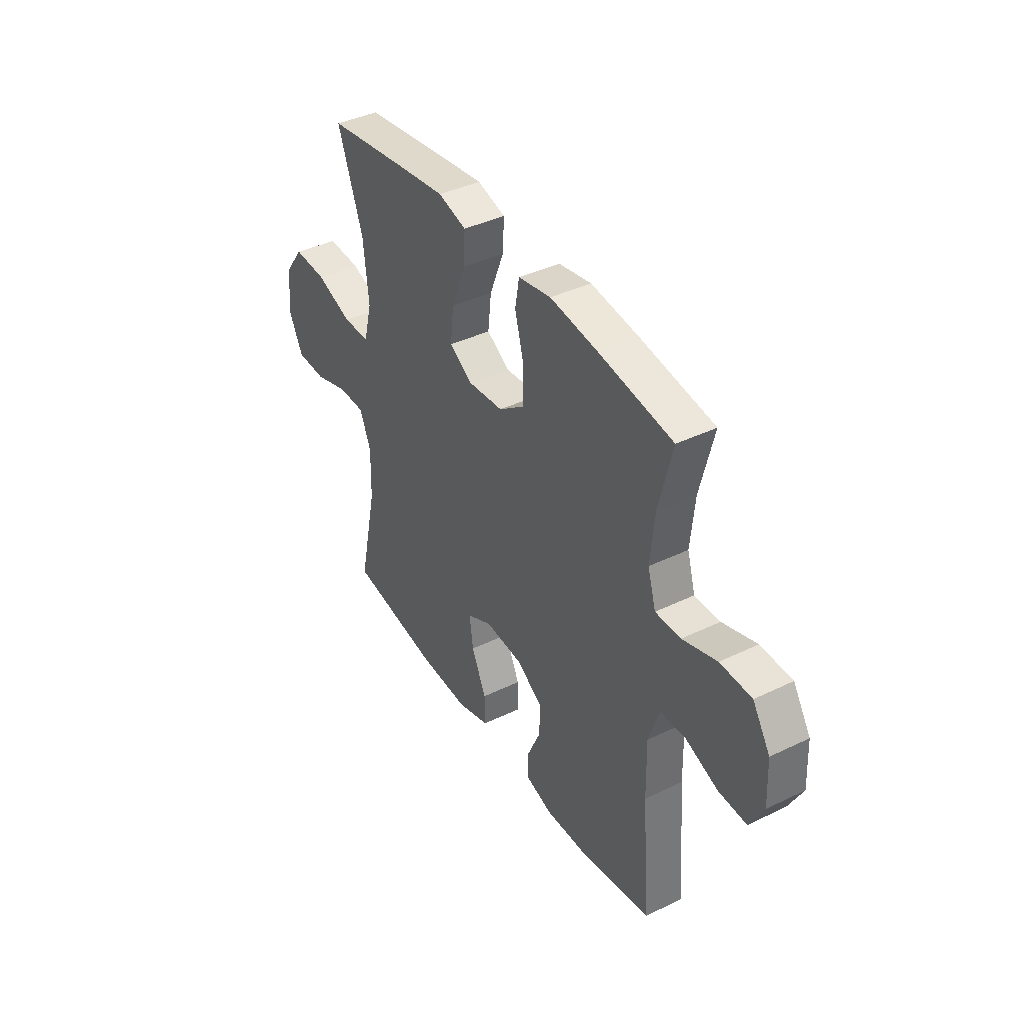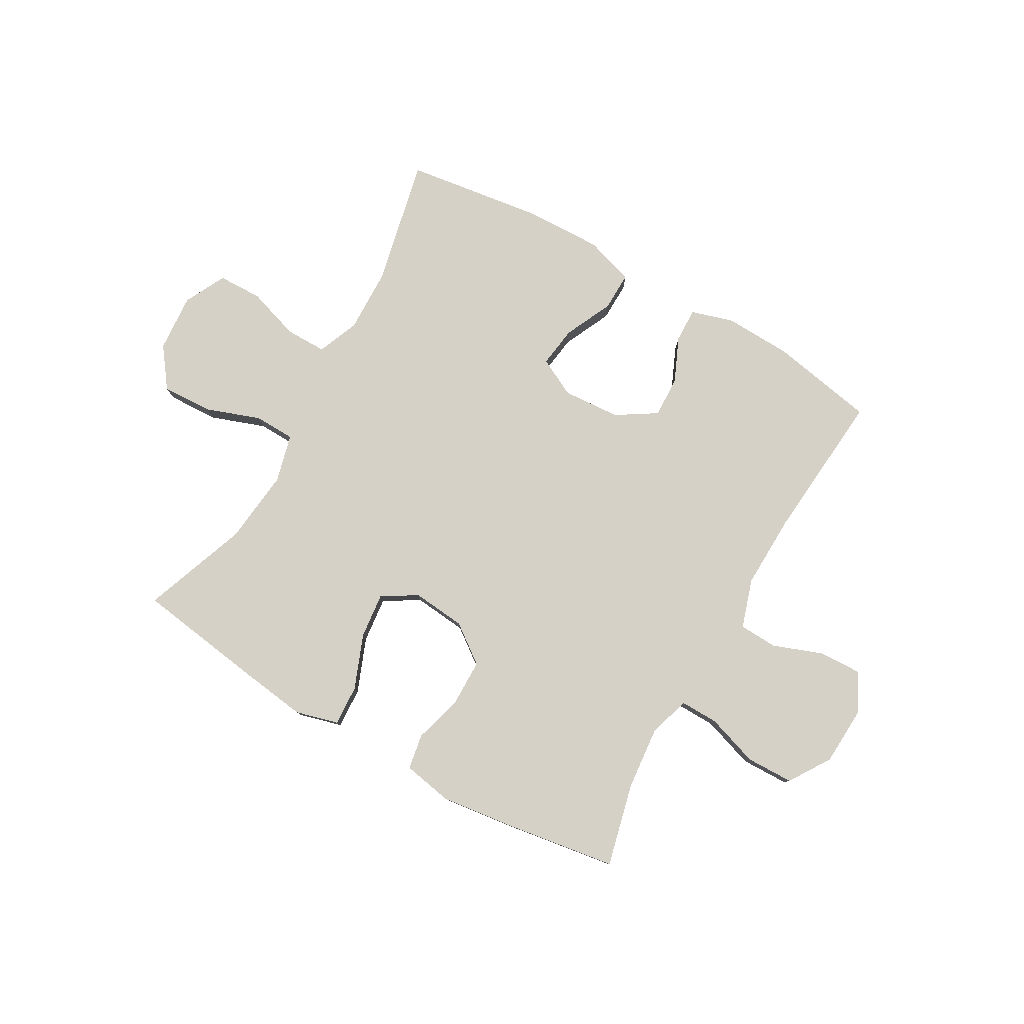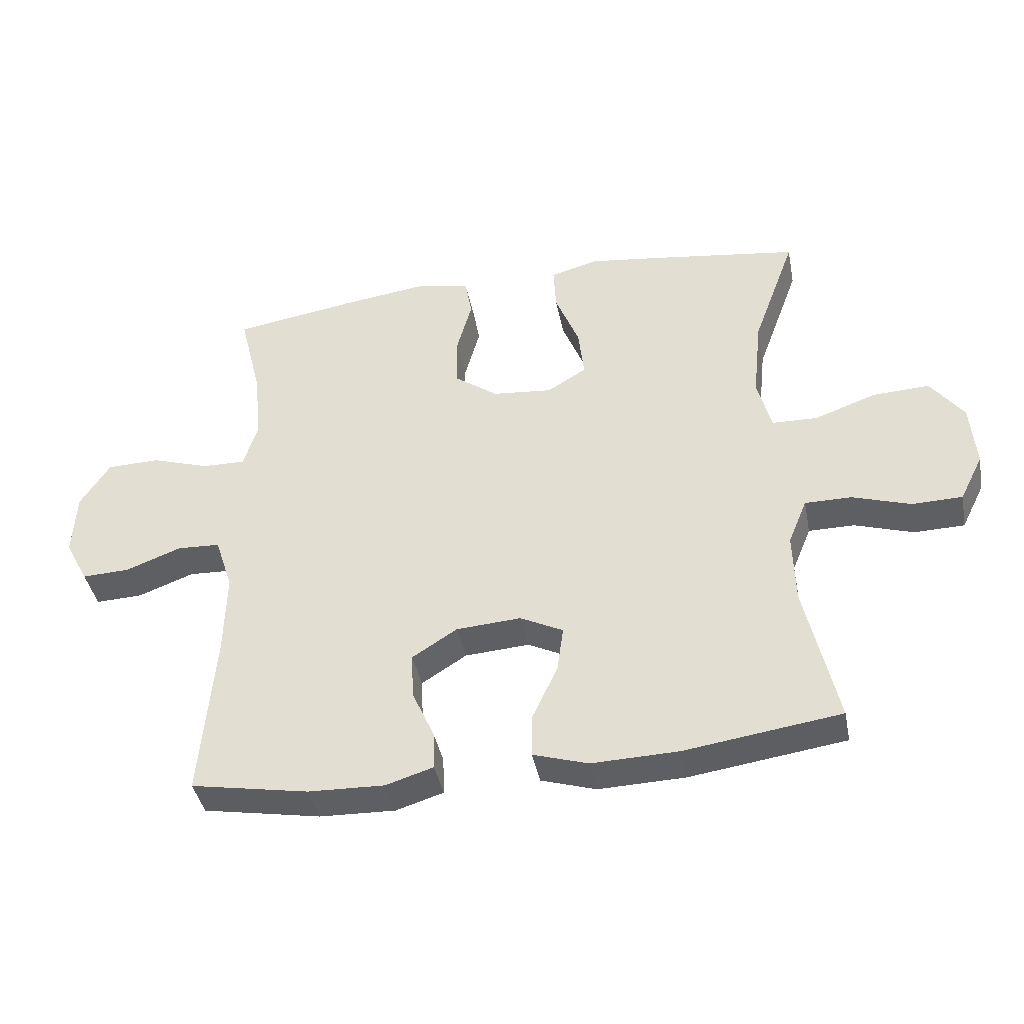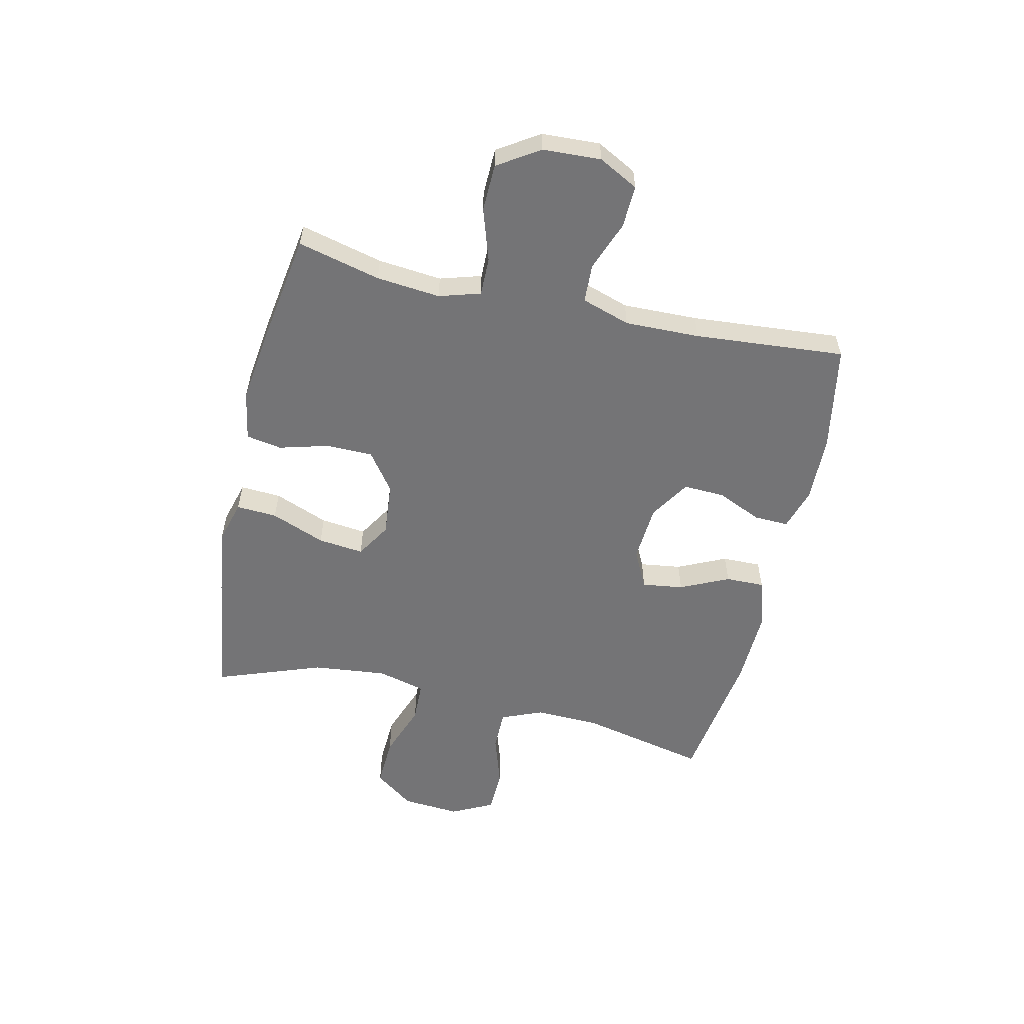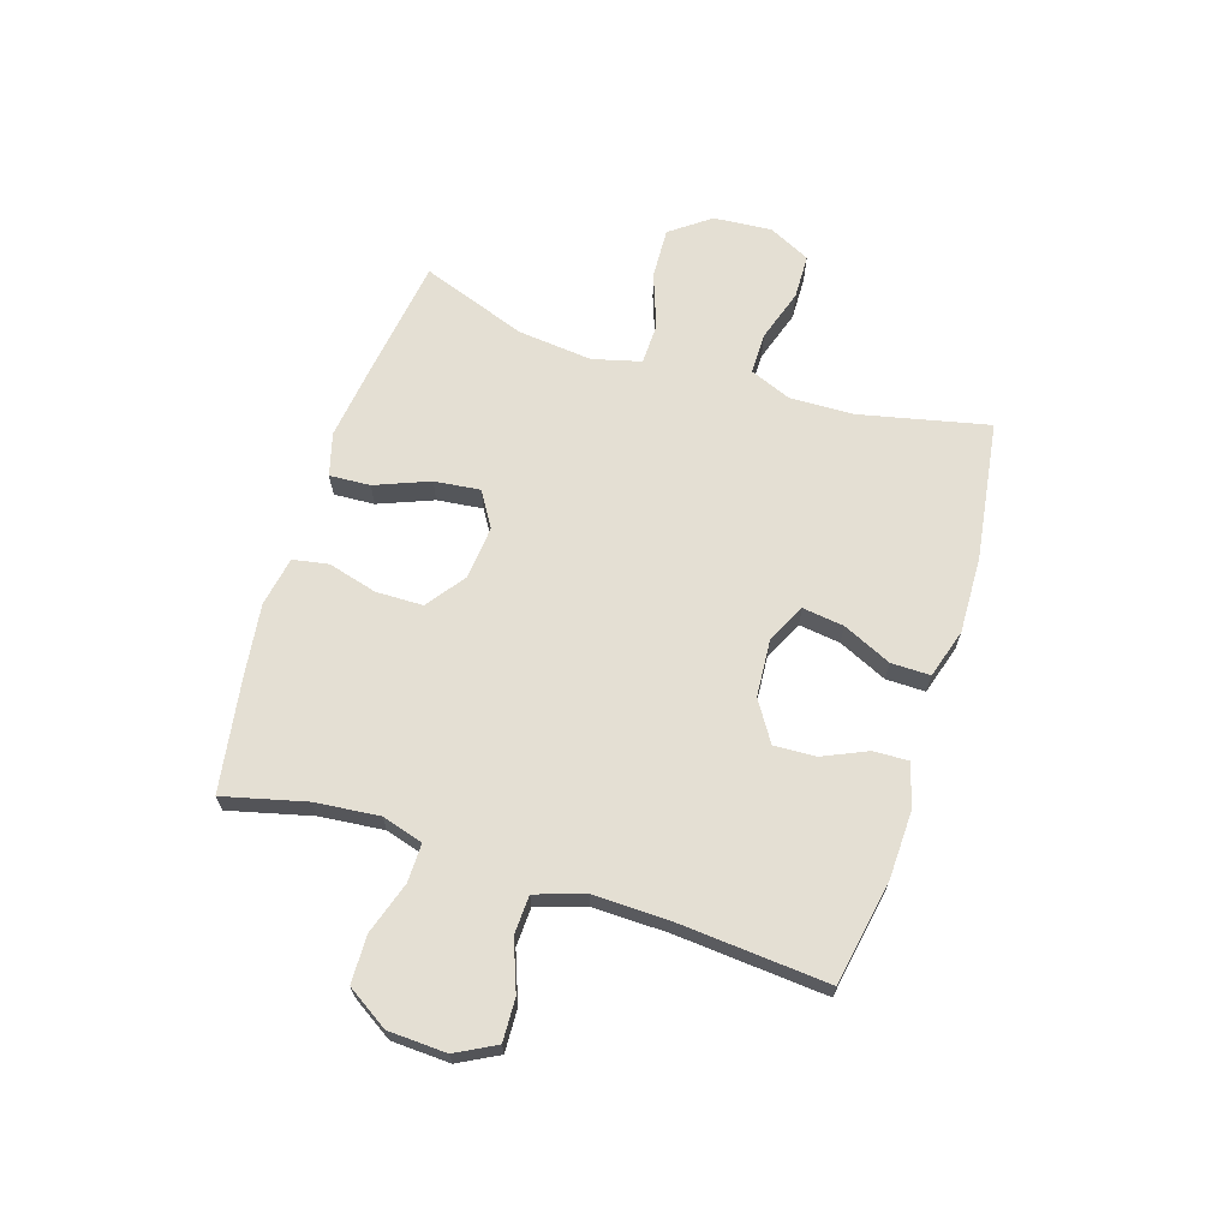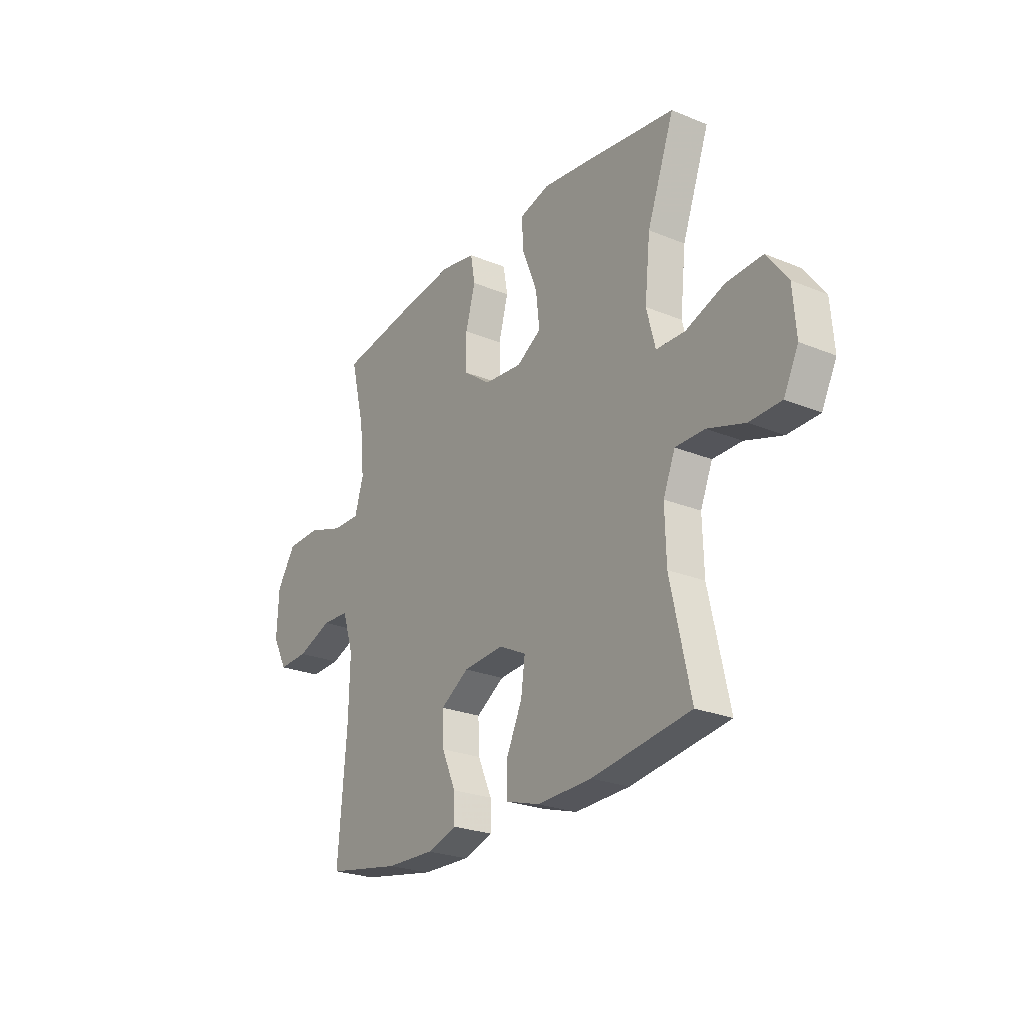
<metadata>
{"format":"obj","ext":"obj","renderer":"f3d","projection":"perspective","resolution":1024,"background":"white","views":[{"elev":40.2,"azim":59.2,"up":"+Z"},{"elev":79.7,"azim":29.8,"up":"+Y"},{"elev":-40.9,"azim":-169.0,"up":"+Z"},{"elev":-56.3,"azim":77.2,"up":"+Y"},{"elev":66.5,"azim":107.5,"up":"+Y"},{"elev":-24.9,"azim":-123.8,"up":"+Z"}]}
</metadata>
<code>
v 0.5 0.07 -0.5
v 0.314 0.07 -0.534
v 0.194 0.07 -0.538
v 0.119 0.07 -0.515
v 0.121 0.07 -0.454
v 0.156 0.07 -0.375
v 0.159 0.07 -0.302
v 0.088 0.07 -0.257
v -0.014 0.07 -0.25
v -0.082 0.07 -0.284
v -0.072 0.07 -0.357
v -0.032 0.07 -0.443
v -0.031 0.07 -0.512
v -0.118 0.07 -0.539
v -0.254 0.07 -0.535
v -0.5 0.07 -0.5
v -0.45 0.07 -0.273
v -0.447 0.07 -0.159
v -0.477 0.07 -0.086
v -0.55 0.07 -0.086
v -0.643 0.07 -0.116
v -0.722 0.07 -0.114
v -0.759 0.07 -0.04
v -0.751 0.07 0.063
v -0.699 0.07 0.133
v -0.609 0.07 0.129
v -0.512 0.07 0.094
v -0.44 0.07 0.096
v -0.418 0.07 0.181
v -0.432 0.07 0.313
v -0.5 0.07 0.5
v -0.275 0.07 0.532
v -0.153 0.07 0.548
v -0.077 0.07 0.527
v -0.081 0.07 0.455
v -0.119 0.07 0.359
v -0.128 0.07 0.278
v -0.066 0.07 0.24
v 0.029 0.07 0.249
v 0.097 0.07 0.299
v 0.098 0.07 0.382
v 0.074 0.07 0.469
v 0.085 0.07 0.532
v 0.173 0.07 0.548
v 0.303 0.07 0.531
v 0.5 0.07 0.5
v 0.464 0.07 0.354
v 0.453 0.07 0.241
v 0.475 0.07 0.168
v 0.543 0.07 0.169
v 0.635 0.07 0.199
v 0.719 0.07 0.197
v 0.766 0.07 0.124
v 0.771 0.07 0.021
v 0.734 0.07 -0.049
v 0.659 0.07 -0.046
v 0.571 0.07 -0.013
v 0.503 0.07 -0.016
v 0.475 0.07 -0.102
v 0.478 0.07 -0.234
v 0.5 0 -0.5
v 0.314 0 -0.534
v 0.194 0 -0.538
v 0.119 0 -0.515
v 0.121 0 -0.454
v 0.156 0 -0.375
v 0.159 0 -0.302
v 0.088 0 -0.257
v -0.014 0 -0.25
v -0.082 0 -0.284
v -0.072 0 -0.357
v -0.032 0 -0.443
v -0.031 0 -0.512
v -0.118 0 -0.539
v -0.254 0 -0.535
v -0.5 0 -0.5
v -0.45 0 -0.273
v -0.447 0 -0.159
v -0.477 0 -0.086
v -0.55 0 -0.086
v -0.643 0 -0.116
v -0.722 0 -0.114
v -0.759 0 -0.04
v -0.751 0 0.063
v -0.699 0 0.133
v -0.609 0 0.129
v -0.512 0 0.094
v -0.44 0 0.096
v -0.418 0 0.181
v -0.432 0 0.313
v -0.5 0 0.5
v -0.275 0 0.532
v -0.153 0 0.548
v -0.077 0 0.527
v -0.081 0 0.455
v -0.119 0 0.359
v -0.128 0 0.278
v -0.066 0 0.24
v 0.029 0 0.249
v 0.097 0 0.299
v 0.098 0 0.382
v 0.074 0 0.469
v 0.085 0 0.532
v 0.173 0 0.548
v 0.303 0 0.531
v 0.5 0 0.5
v 0.464 0 0.354
v 0.453 0 0.241
v 0.475 0 0.168
v 0.543 0 0.169
v 0.635 0 0.199
v 0.719 0 0.197
v 0.766 0 0.124
v 0.771 0 0.021
v 0.734 0 -0.049
v 0.659 0 -0.046
v 0.571 0 -0.013
v 0.503 0 -0.016
v 0.475 0 -0.102
v 0.478 0 -0.234
f 54 55 56 57
f 54 57 58
f 53 54 58
f 50 51 52 53
f 49 50 53 58
f 48 49 58 59
f 44 45 46 47
f 44 47 48
f 41 42 43 44
f 40 41 44 48
f 39 40 48 59
f 33 34 35 36
f 33 36 37
f 30 31 32 33
f 29 30 33 37
f 28 29 37 38
f 24 25 26 27
f 24 27 28
f 23 24 28
f 20 21 22 23
f 19 20 23 28
f 18 19 28 38
f 14 15 16 17
f 11 12 13 14
f 10 11 14 17
f 9 10 17 18
f 3 4 5 6
f 3 6 7
f 60 1 2 3
f 60 3 7
f 59 60 7 8
f 18 38 39 59
f 8 9 18 59
f 117 116 115 114
f 118 117 114
f 118 114 113
f 113 112 111 110
f 118 113 110 109
f 119 118 109 108
f 107 106 105 104
f 108 107 104
f 104 103 102 101
f 108 104 101 100
f 119 108 100 99
f 96 95 94 93
f 97 96 93
f 93 92 91 90
f 97 93 90 89
f 98 97 89 88
f 87 86 85 84
f 88 87 84
f 88 84 83
f 83 82 81 80
f 88 83 80 79
f 98 88 79 78
f 77 76 75 74
f 74 73 72 71
f 77 74 71 70
f 78 77 70 69
f 66 65 64 63
f 67 66 63
f 63 62 61 120
f 67 63 120
f 68 67 120 119
f 119 99 98 78
f 119 78 69 68
f 1 61 62 2
f 2 62 63 3
f 3 63 64 4
f 4 64 65 5
f 5 65 66 6
f 6 66 67 7
f 7 67 68 8
f 8 68 69 9
f 9 69 70 10
f 10 70 71 11
f 11 71 72 12
f 12 72 73 13
f 13 73 74 14
f 14 74 75 15
f 15 75 76 16
f 16 76 77 17
f 17 77 78 18
f 18 78 79 19
f 19 79 80 20
f 20 80 81 21
f 21 81 82 22
f 22 82 83 23
f 23 83 84 24
f 24 84 85 25
f 25 85 86 26
f 26 86 87 27
f 27 87 88 28
f 28 88 89 29
f 29 89 90 30
f 30 90 91 31
f 31 91 92 32
f 32 92 93 33
f 33 93 94 34
f 34 94 95 35
f 35 95 96 36
f 36 96 97 37
f 37 97 98 38
f 38 98 99 39
f 39 99 100 40
f 40 100 101 41
f 41 101 102 42
f 42 102 103 43
f 43 103 104 44
f 44 104 105 45
f 45 105 106 46
f 46 106 107 47
f 47 107 108 48
f 48 108 109 49
f 49 109 110 50
f 50 110 111 51
f 51 111 112 52
f 52 112 113 53
f 53 113 114 54
f 54 114 115 55
f 55 115 116 56
f 56 116 117 57
f 57 117 118 58
f 58 118 119 59
f 59 119 120 60
f 60 120 61 1

</code>
